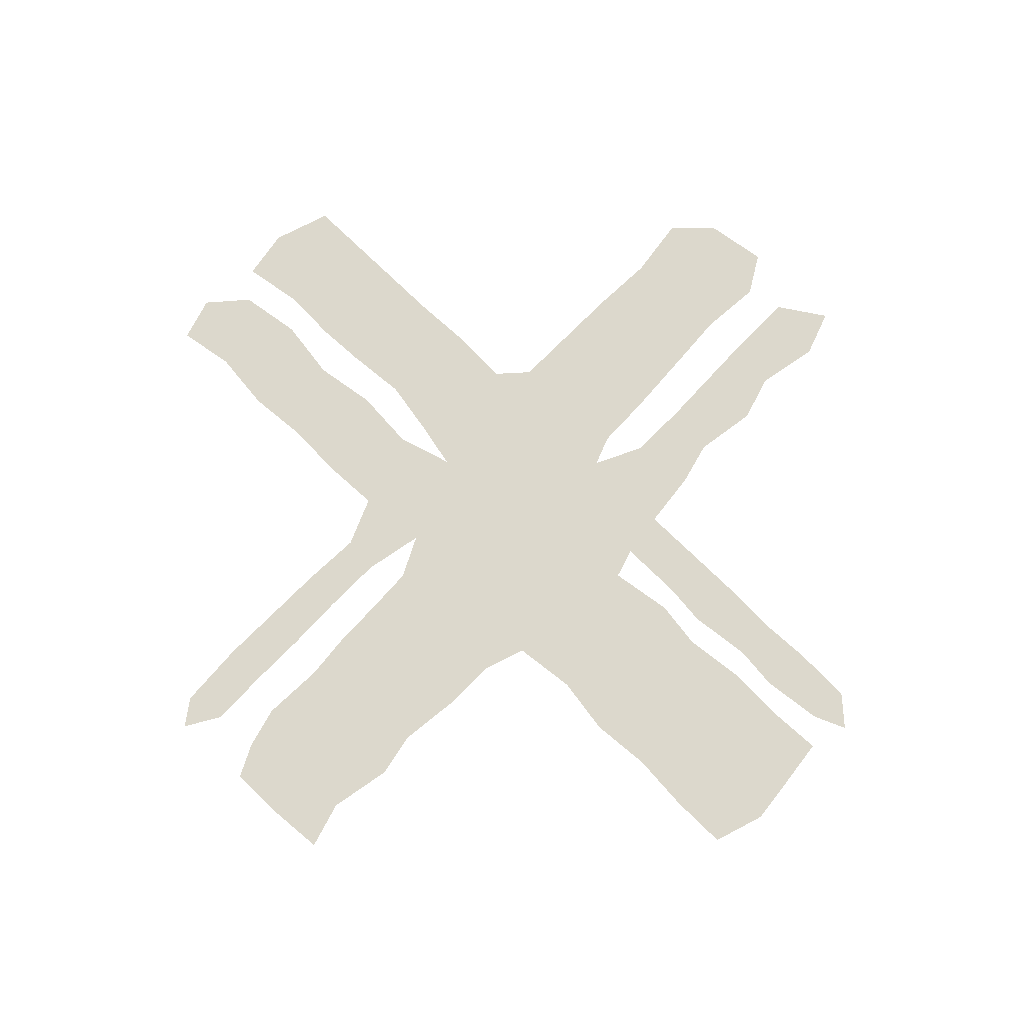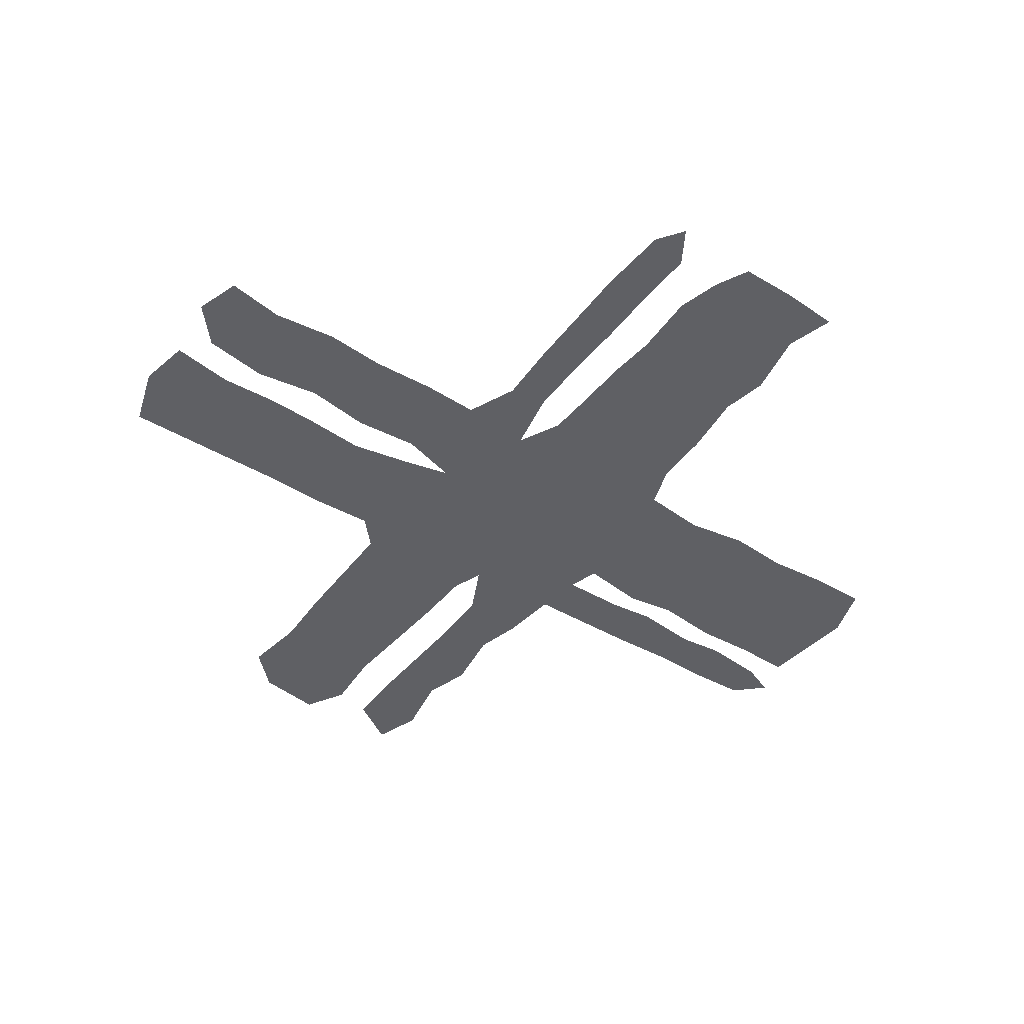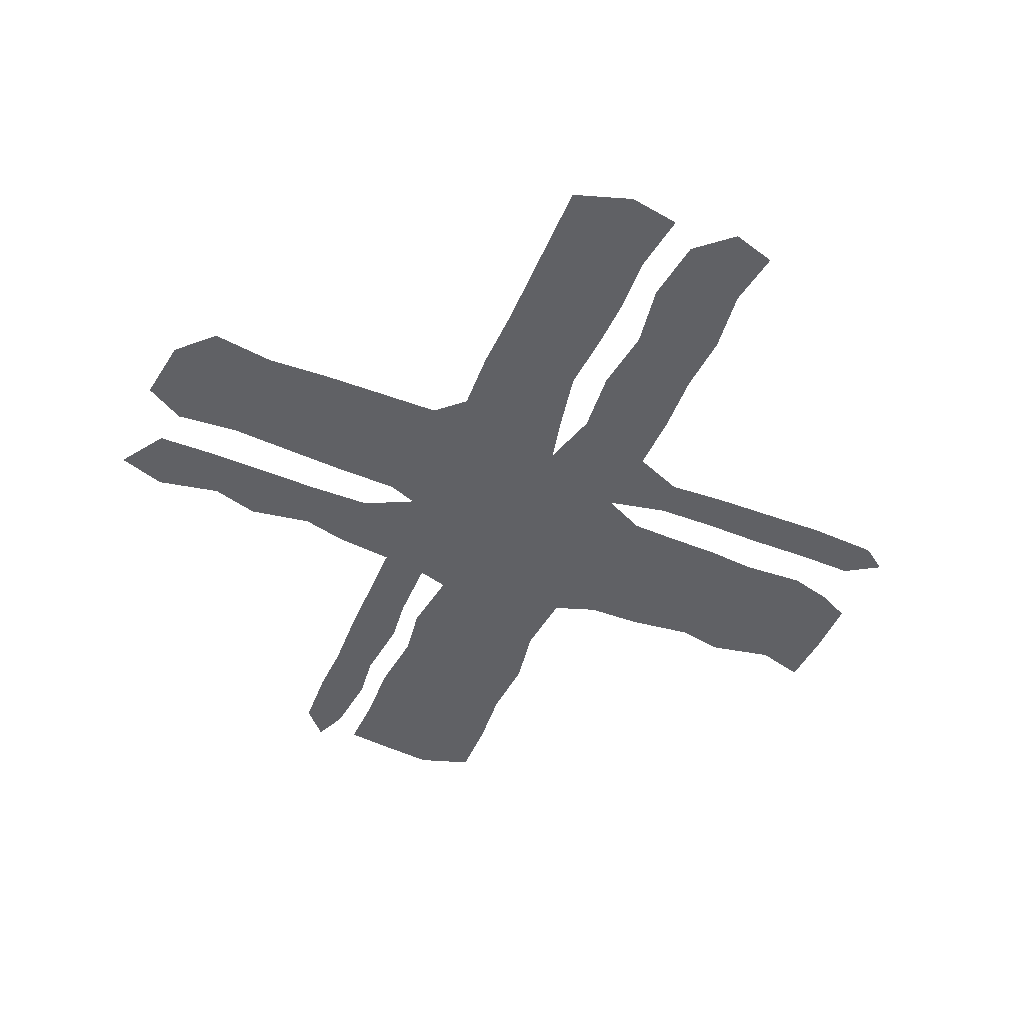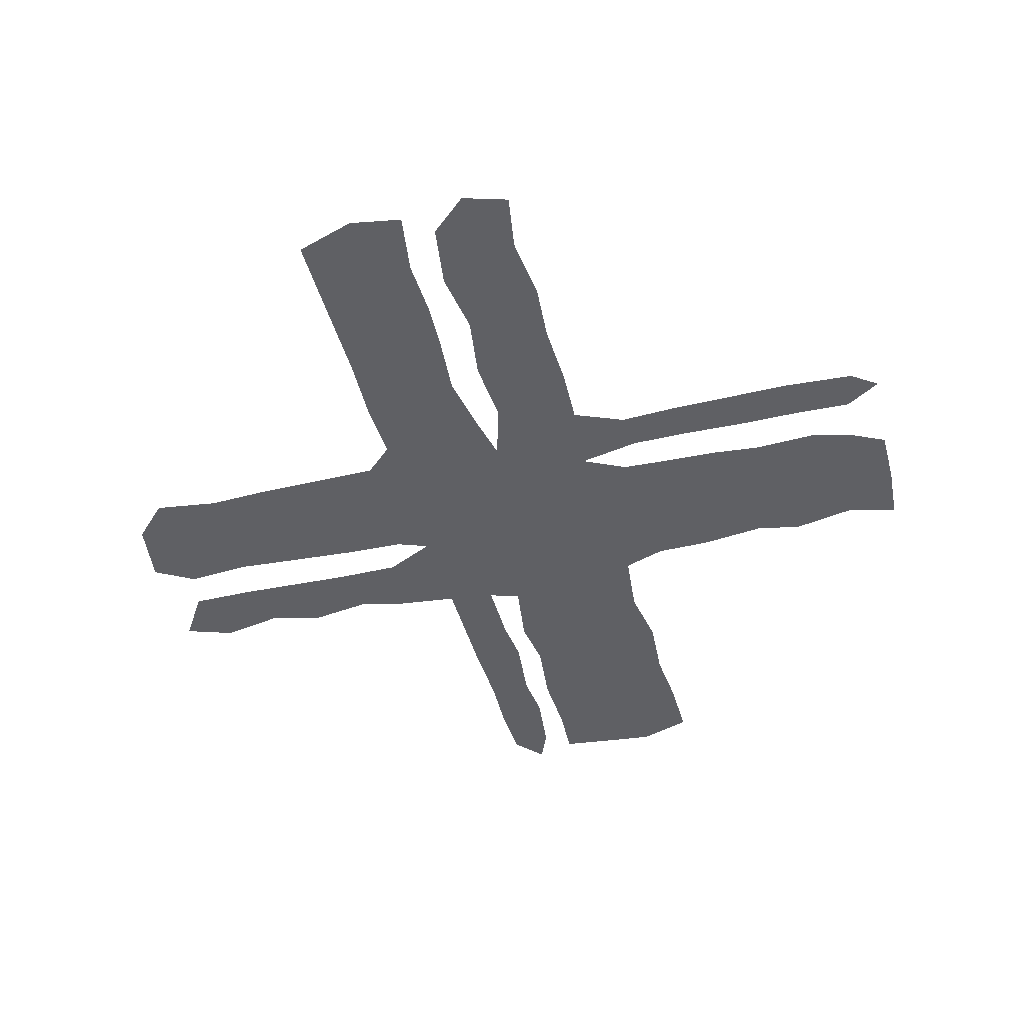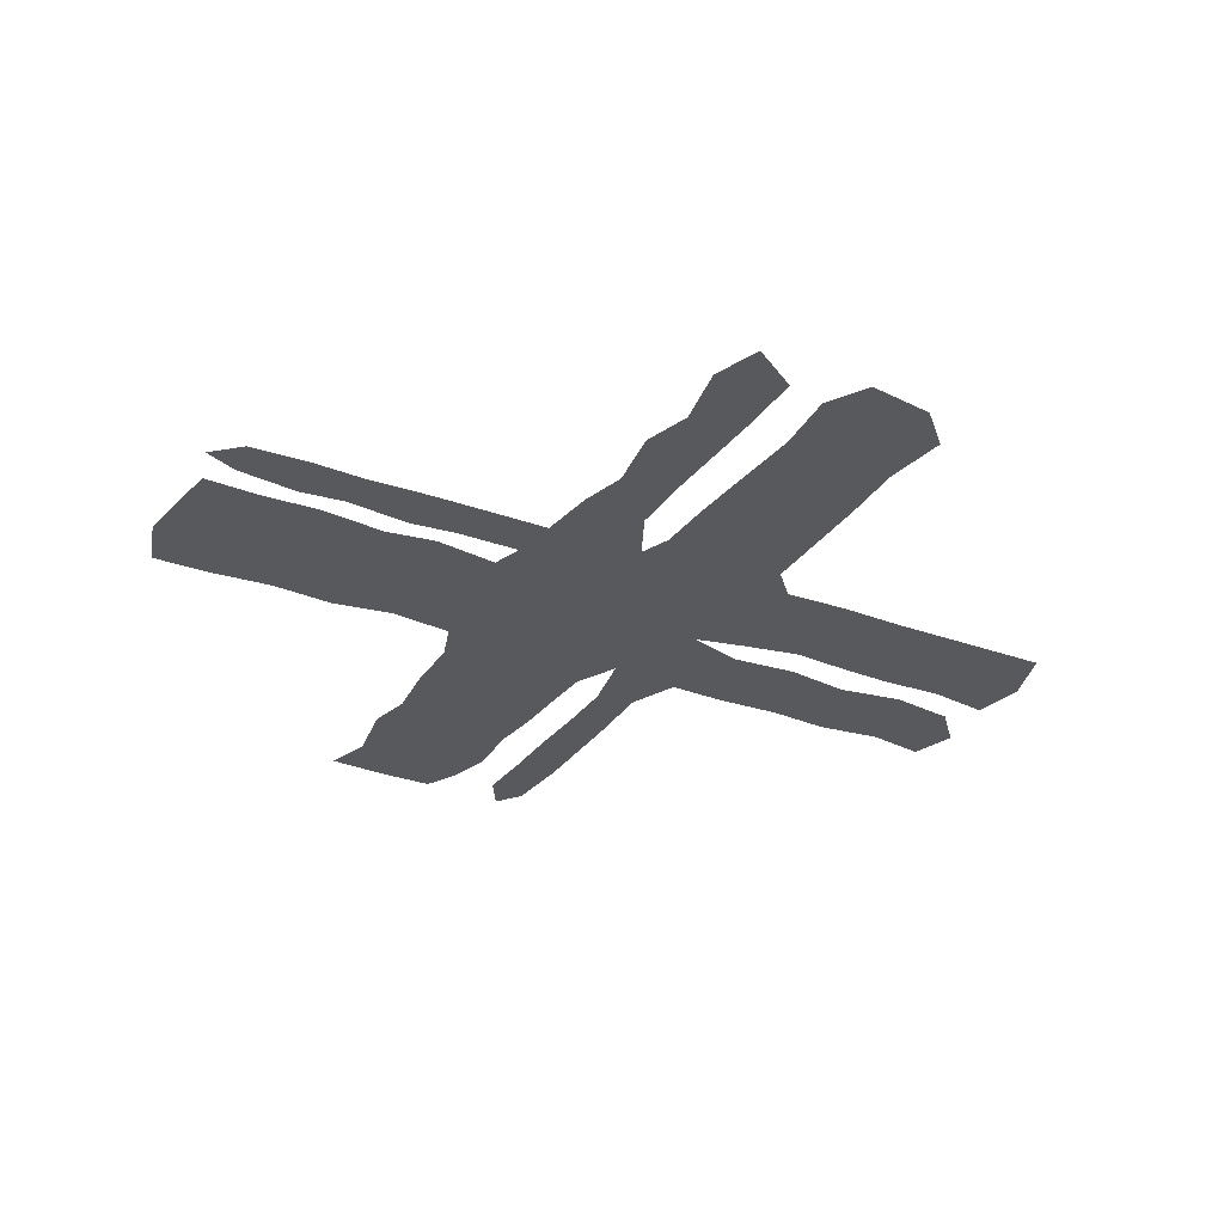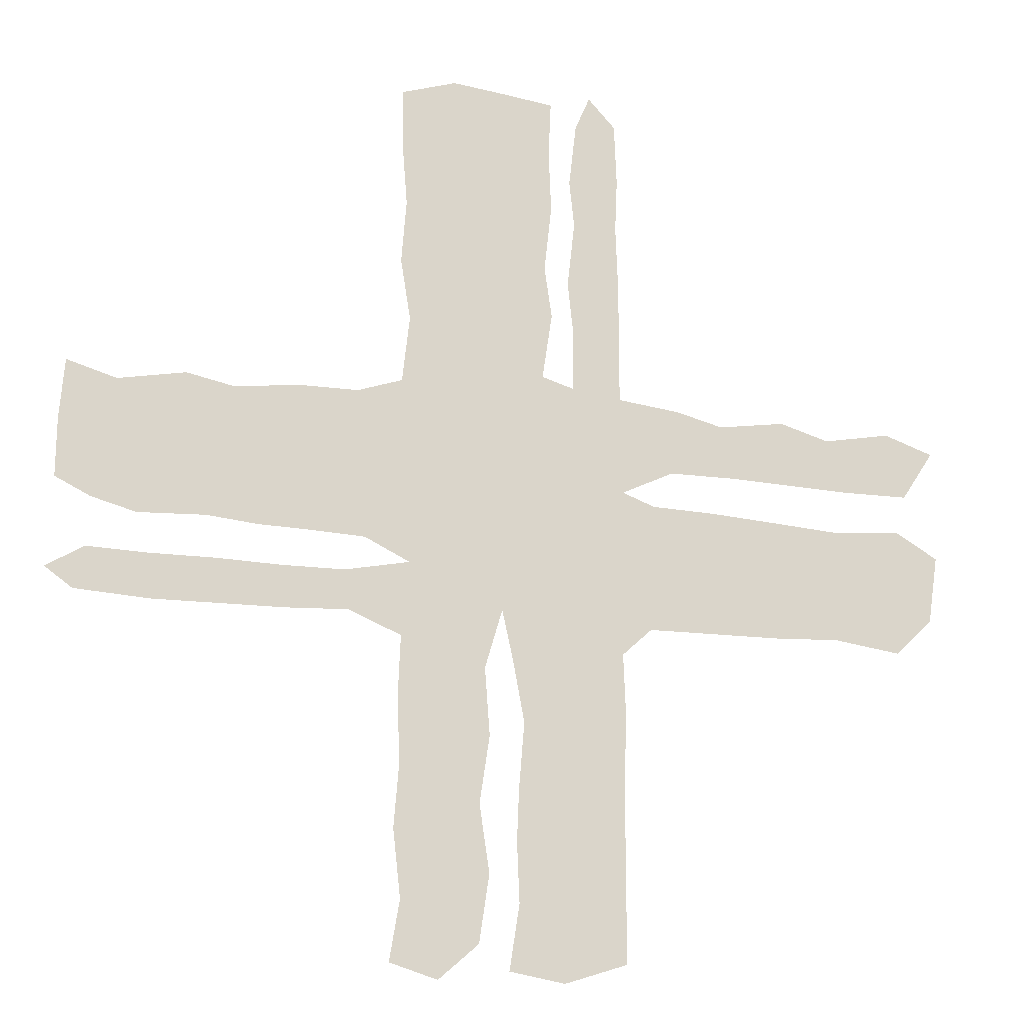
<metadata>
{"format":"obj","ext":"obj","renderer":"f3d","projection":"perspective","resolution":1024,"background":"white","views":[{"elev":72.7,"azim":134.5,"up":"+Z"},{"elev":-44.4,"azim":55.5,"up":"+Z"},{"elev":-48.0,"azim":-22.5,"up":"+Z"},{"elev":-45.0,"azim":15.3,"up":"+Z"},{"elev":-29.8,"azim":-118.0,"up":"+Z"},{"elev":-17.1,"azim":164.9,"up":"+Y"}]}
</metadata>
<code>
v 0.3663 0.5321 0
v 0.3102 0.5588 0
v 0.2385 0.5587 0
v 0.1735 0.5561 0
v 0.1059 0.5535 0
v 0.03476 0.5535 0
v 0 0.6069 0
v 0.05348 0.6257 0
v 0.1257 0.6123 0
v 0.1791 0.6283 0
v 0.2513 0.6177 0
v 0.3021 0.631 0
v 0.369 0.639 0
v 0.369 0.7073 0
v 0.369 0.7728 0
v 0.3716 0.8424 0
v 0.3691 0.9003 0
v 0.3717 0.9679 0
v 0.4011 1 0
v 0.4171 0.9626 0
v 0.4251 0.8931 0
v 0.4198 0.8423 0
v 0.4278 0.7701 0
v 0.4225 0.7192 0
v 0.4225 0.6471 0
v 0.4572 0.6577 0
v 0.4465 0.7299 0
v 0.4546 0.7861 0
v 0.4465 0.8583 0
v 0.4491 0.9264 0
v 0.4465 0.9866 0
v 0.5045 0.9939 0
v 0.5588 1 0
v 0.6177 0.9813 0
v 0.6176 0.9156 0
v 0.6123 0.8476 0
v 0.6177 0.7781 0
v 0.6069 0.7112 0
v 0.615 0.639 0
v 0.6631 0.623 0
v 0.7246 0.623 0
v 0.7968 0.615 0
v 0.8476 0.6257 0
v 0.9198 0.6123 0
v 0.9733 0.6283 0
v 0.9783 0.5629 0
v 0.9786 0.5 0
v 0.9412 0.4813 0
v 0.8931 0.4679 0
v 0.8209 0.4706 0
v 0.7665 0.4649 0
v 0.7086 0.4629 0
v 0.6524 0.4599 0
v 0.6043 0.4358 0
v 0.6738 0.4225 0
v 0.7416 0.4226 0
v 0.8086 0.4251 0
v 0.879 0.4253 0
v 0.9438 0.4278 0
v 0.984 0.4037 0
v 0.9546 0.3824 0
v 0.8752 0.3768 0
v 0.8035 0.377 0
v 0.7371 0.3771 0
v 0.6684 0.3797 0
v 0.6123 0.3556 0
v 0.6149 0.2913 0
v 0.6123 0.2193 0
v 0.6177 0.1524 0
v 0.6096 0.08021 0
v 0.6203 0.01604 0
v 0.5695 0 0
v 0.5267 0.03743 0
v 0.516 0.1096 0
v 0.5267 0.1818 0
v 0.516 0.254 0
v 0.5214 0.3262 0
v 0.5027 0.3904 0
v 0.4905 0.3348 0
v 0.4786 0.2701 0
v 0.4844 0.1995 0
v 0.4866 0.1447 0
v 0.484 0.08021 0
v 0.4946 0.01069 0
v 0.4358 0 0
v 0.369 0.02139 0
v 0.369 0.08902 0
v 0.369 0.1469 0
v 0.3691 0.2093 0
v 0.3664 0.2819 0
v 0.369 0.3503 0
v 0.3369 0.3797 0
v 0.2582 0.3797 0
v 0.1937 0.3797 0
v 0.123 0.3824 0
v 0.0508 0.3717 0
v 0.01069 0.4118 0
v 0 0.484 0
v 0.04546 0.5107 0
v 0.1177 0.5053 0
v 0.1863 0.5106 0
v 0.2659 0.5164 0
v 0.3316 0.5187 0
v 0.4192 0.4822 0
v 0.07685 0.4169 0
v 0.5373 0.4338 0
v 0.489 0.4901 0
v 0.5694 0.3643 0
v 0.4373 0.3726 0
v 0.5677 0.2039 0
v 0.5675 0.1323 0
v 0.7365 0.5117 0
v 0.5674 0.06408 0
v 0.5665 0.2791 0
v 0.4259 0.1148 0
v 0.6185 0.5103 0
v 0.5163 0.5485 0
v 0.3887 0.4184 0
v 0.4251 0.3095 0
v 0.3124 0.4279 0
v 0.2464 0.4549 0
v 0.06171 0.4629 0
v 0.1316 0.4519 0
v 0.6329 0.3958 0
v 0.528 0.9424 0
v 0.5347 0.8829 0
v 0.3964 0.9302 0
v 0.4244 0.2432 0
v 0.2775 0.5904 0
v 0.3414 0.5908 0
v 0.07191 0.5885 0
v 0.6841 0.5433 0
v 0.5766 0.9192 0
v 0.43 0.05289 0
v 0.3969 0.5912 0
v 0.396 0.6653 0
v 0.484 0.9491 0
v 0.504 0.83 0
v 0.5058 0.7153 0
v 0.5416 0.6648 0
v 0.4274 0.1785 0
v 0.2092 0.5902 0
v 0.1822 0.4358 0
v 0.916 0.4031 0
v 0.8465 0.4008 0
v 0.7055 0.4001 0
v 0.7542 0.5646 0
v 0.3972 0.8011 0
v 0.3962 0.7352 0
v 0.5462 0.7794 0
v 0.1449 0.5869 0
v 0.7754 0.3999 0
v 0.8817 0.5576 0
v 0.3958 0.8697 0
v 0.931 0.5272 0
v 0.8198 0.5659 0
v 0.4448 0.546 0
v 0.4948 0.6053 0
v 0.5562 0.4953 0
v 0.2997 0.4776 0
v 0.2201 0.4124 0
v 0.7878 0.5155 0
v 0.4614 0.4346 0
v 0.3575 0.4719 0
v 0.5799 0.5619 0
v 0.4944 0.7684 0
v 0.4447 0.6047 0
v 0.9368 0.5771 0
v 0.5638 0.7302 0
v 0.6324 0.5738 0
v 0.5667 0.8376 0
v 0.4908 0.8935 0
v 0.8447 0.5149 0
v 0.5519 0.6062 0
f 95 105 96
f 54 106 108
f 69 110 111
f 97 122 98
f 111 74 113
f 70 113 71
f 114 76 110
f 108 77 114
f 26 158 140
f 1 104 157
f 6 131 7
f 104 118 163
f 93 120 121
f 97 105 122
f 95 123 105
f 33 133 34
f 137 172 125
f 18 127 19
f 119 90 128
f 2 130 129
f 55 124 146
f 85 134 86
f 83 115 134
f 83 134 84
f 163 118 109
f 1 135 130
f 30 172 137
f 30 137 31
f 138 171 126
f 140 38 169
f 141 88 115
f 81 128 141
f 3 129 142
f 143 101 123
f 59 144 60
f 145 62 144
f 44 153 168
f 41 132 147
f 14 136 149
f 149 24 23
f 16 148 154
f 28 166 138
f 28 27 166
f 151 9 131
f 142 10 151
f 57 56 152
f 58 57 145
f 147 112 162
f 17 154 127
f 168 153 155
f 46 155 47
f 43 156 153
f 118 92 91
f 163 109 78
f 147 162 156
f 105 97 96
f 106 78 108
f 124 108 66
f 124 54 108
f 171 37 36
f 108 78 77
f 109 118 91
f 119 109 91
f 110 76 75
f 68 110 69
f 111 75 74
f 111 110 75
f 122 99 98
f 69 111 70
f 70 111 113
f 113 74 73
f 113 72 71
f 113 73 72
f 67 114 68
f 68 114 110
f 114 77 76
f 66 108 67
f 67 108 114
f 115 88 87
f 165 159 116
f 118 164 120
f 174 117 165
f 133 36 35
f 167 157 158
f 131 8 7
f 119 91 90
f 78 109 79
f 79 109 119
f 104 163 107
f 92 120 93
f 121 160 102
f 121 120 160
f 122 100 99
f 162 112 51
f 123 100 122
f 147 132 112
f 105 123 122
f 124 66 65
f 82 115 83
f 133 35 34
f 17 127 18
f 127 20 19
f 128 90 89
f 79 119 80
f 80 119 128
f 129 12 11
f 130 13 12
f 129 130 12
f 1 130 2
f 93 161 94
f 131 9 8
f 5 131 6
f 54 124 55
f 166 150 138
f 146 65 64
f 146 124 65
f 134 87 86
f 115 87 134
f 134 85 84
f 135 157 167
f 136 135 25
f 130 135 13
f 13 135 136
f 32 125 33
f 137 125 32
f 33 125 133
f 137 32 31
f 29 172 30
f 172 138 126
f 44 168 45
f 27 139 166
f 140 39 38
f 26 140 139
f 140 169 139
f 80 128 81
f 81 141 82
f 82 141 115
f 141 89 88
f 141 128 89
f 2 129 3
f 142 11 10
f 142 129 11
f 121 102 101
f 143 121 101
f 123 101 100
f 94 143 95
f 95 143 123
f 39 170 40
f 40 170 132
f 144 61 60
f 144 62 61
f 58 145 144
f 59 58 144
f 56 146 152
f 55 146 56
f 155 46 168
f 112 132 52
f 171 133 126
f 148 149 23
f 15 148 16
f 13 136 14
f 149 136 24
f 24 136 25
f 14 149 15
f 15 149 148
f 148 23 22
f 154 148 22
f 138 150 171
f 150 169 37
f 172 126 125
f 4 151 5
f 5 151 131
f 151 10 9
f 3 142 4
f 4 142 151
f 152 64 63
f 152 146 64
f 57 152 145
f 145 63 62
f 145 152 63
f 43 153 44
f 41 147 42
f 42 147 156
f 16 154 17
f 154 22 21
f 127 21 20
f 127 154 21
f 104 1 164
f 155 153 49
f 155 49 48
f 49 153 173
f 155 48 47
f 162 51 50
f 153 156 173
f 42 156 43
f 157 104 107
f 158 117 174
f 1 157 135
f 159 106 54
f 159 54 116
f 107 159 117
f 25 167 26
f 171 36 133
f 157 107 117
f 158 157 117
f 160 120 164
f 160 103 102
f 161 143 94
f 161 121 143
f 165 117 159
f 120 92 118
f 173 162 50
f 163 78 106
f 107 106 159
f 107 163 106
f 140 174 39
f 39 174 165
f 39 165 170
f 170 165 116
f 164 103 160
f 1 103 164
f 125 126 133
f 40 132 41
f 166 139 150
f 135 167 25
f 26 167 158
f 28 138 29
f 168 46 45
f 93 121 161
f 26 139 27
f 139 169 150
f 132 116 53
f 116 54 53
f 170 116 132
f 112 52 51
f 150 37 171
f 132 53 52
f 169 38 37
f 29 138 172
f 173 50 49
f 173 156 162
f 158 174 140
f 104 164 118

</code>
